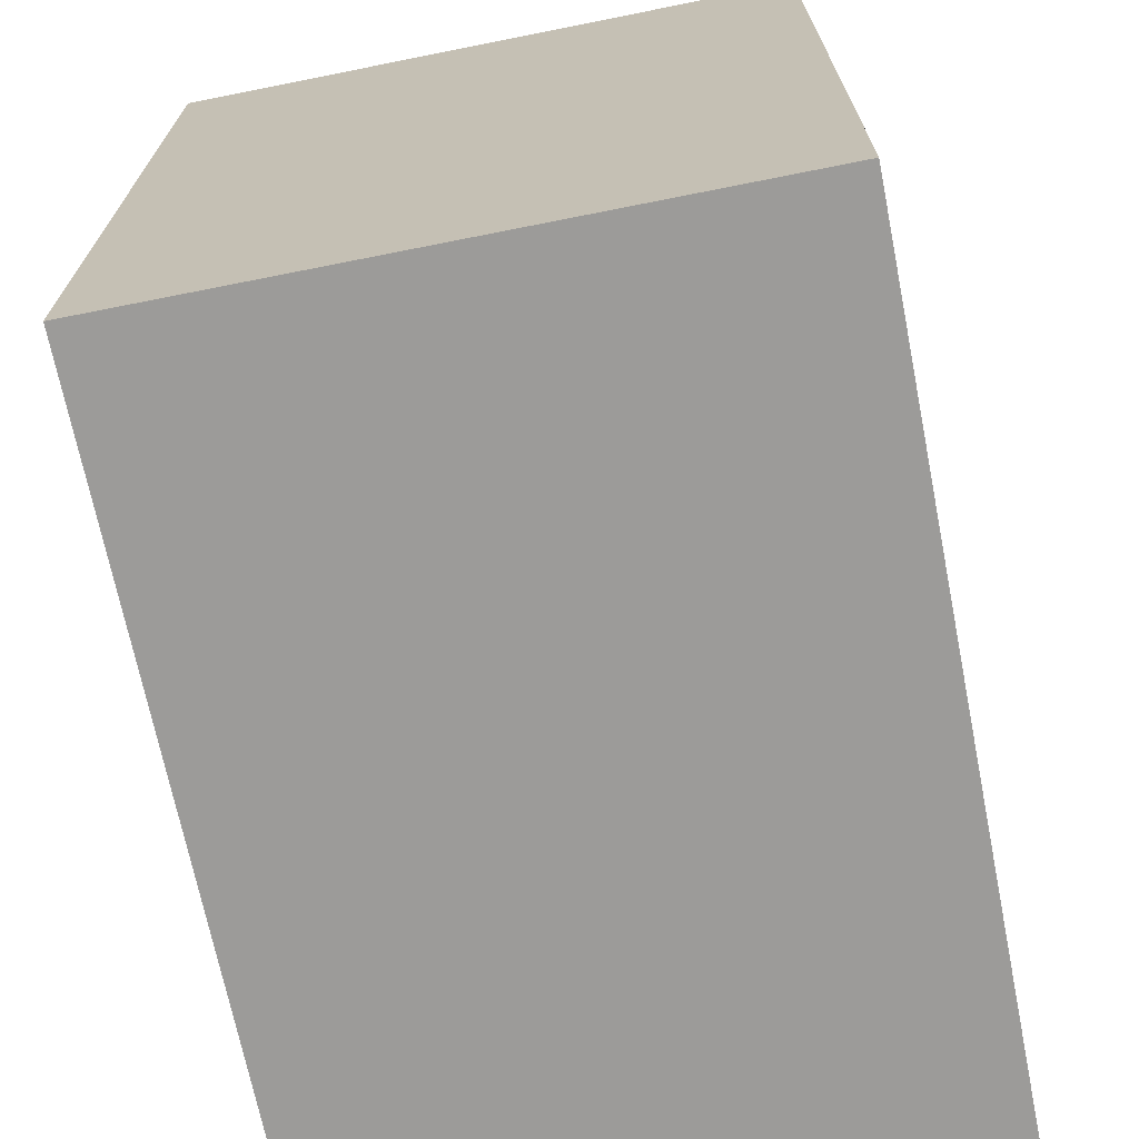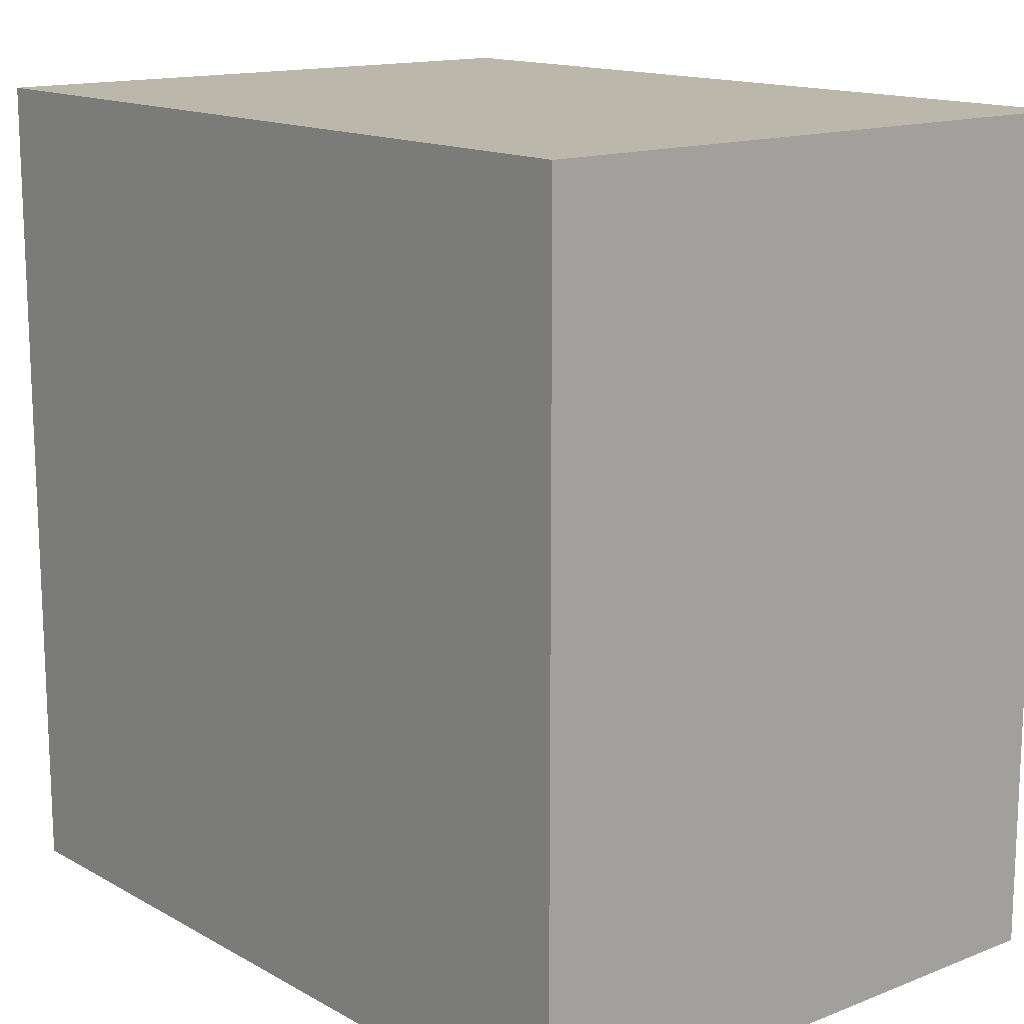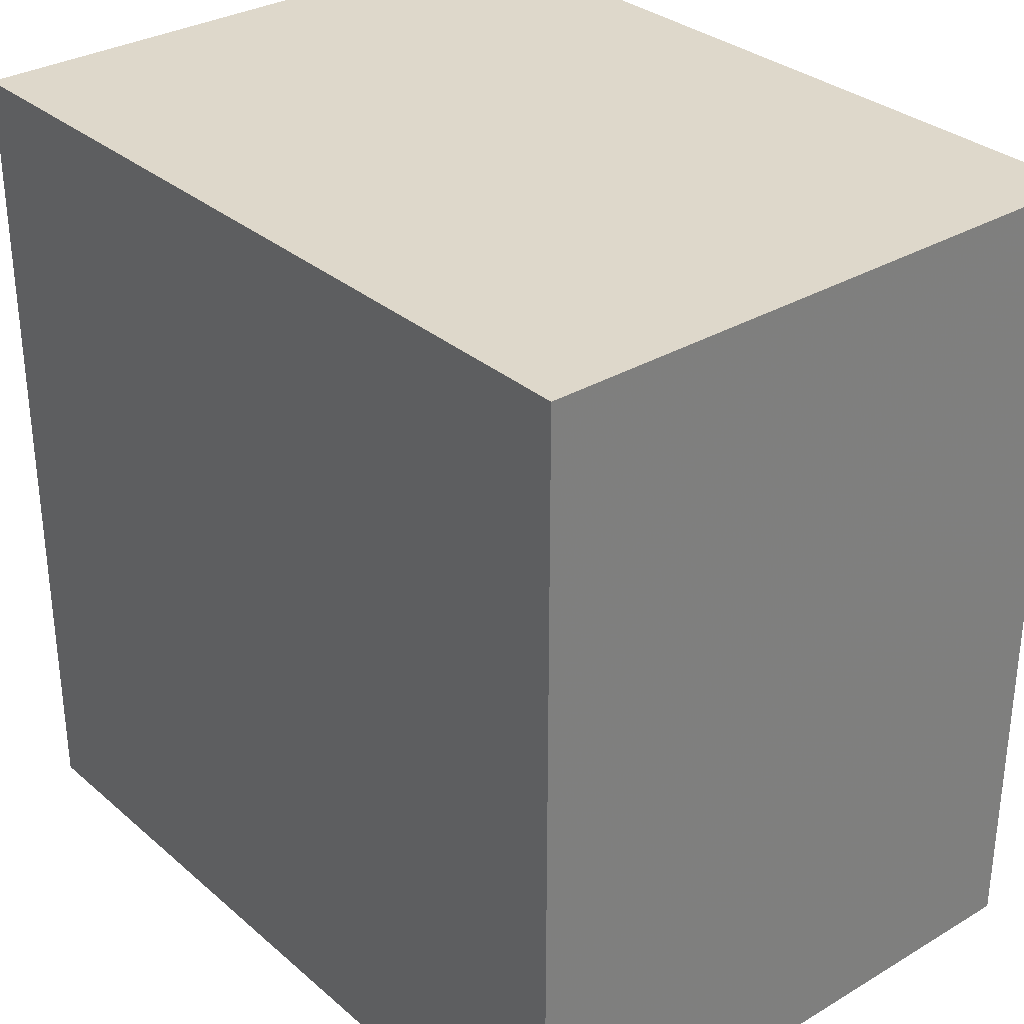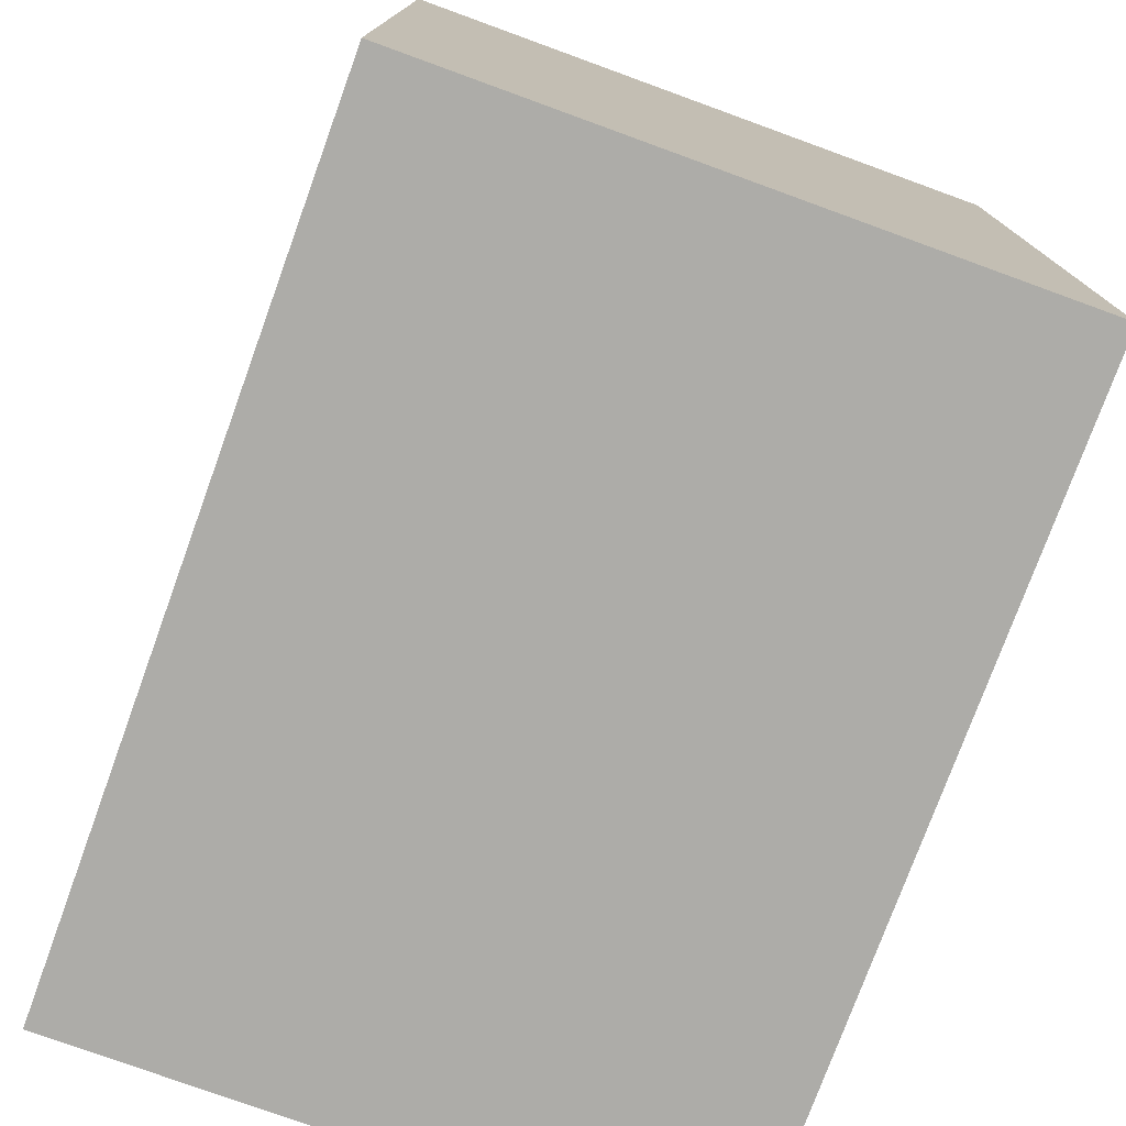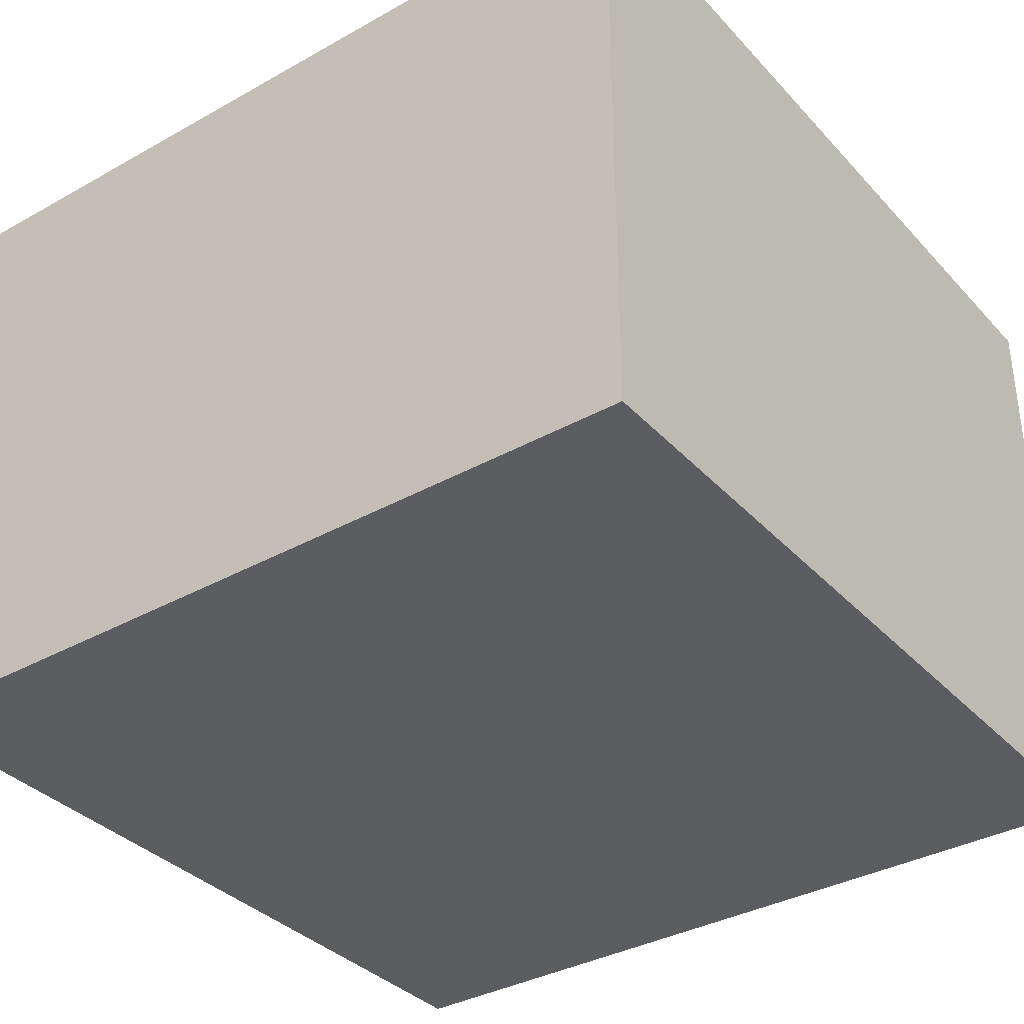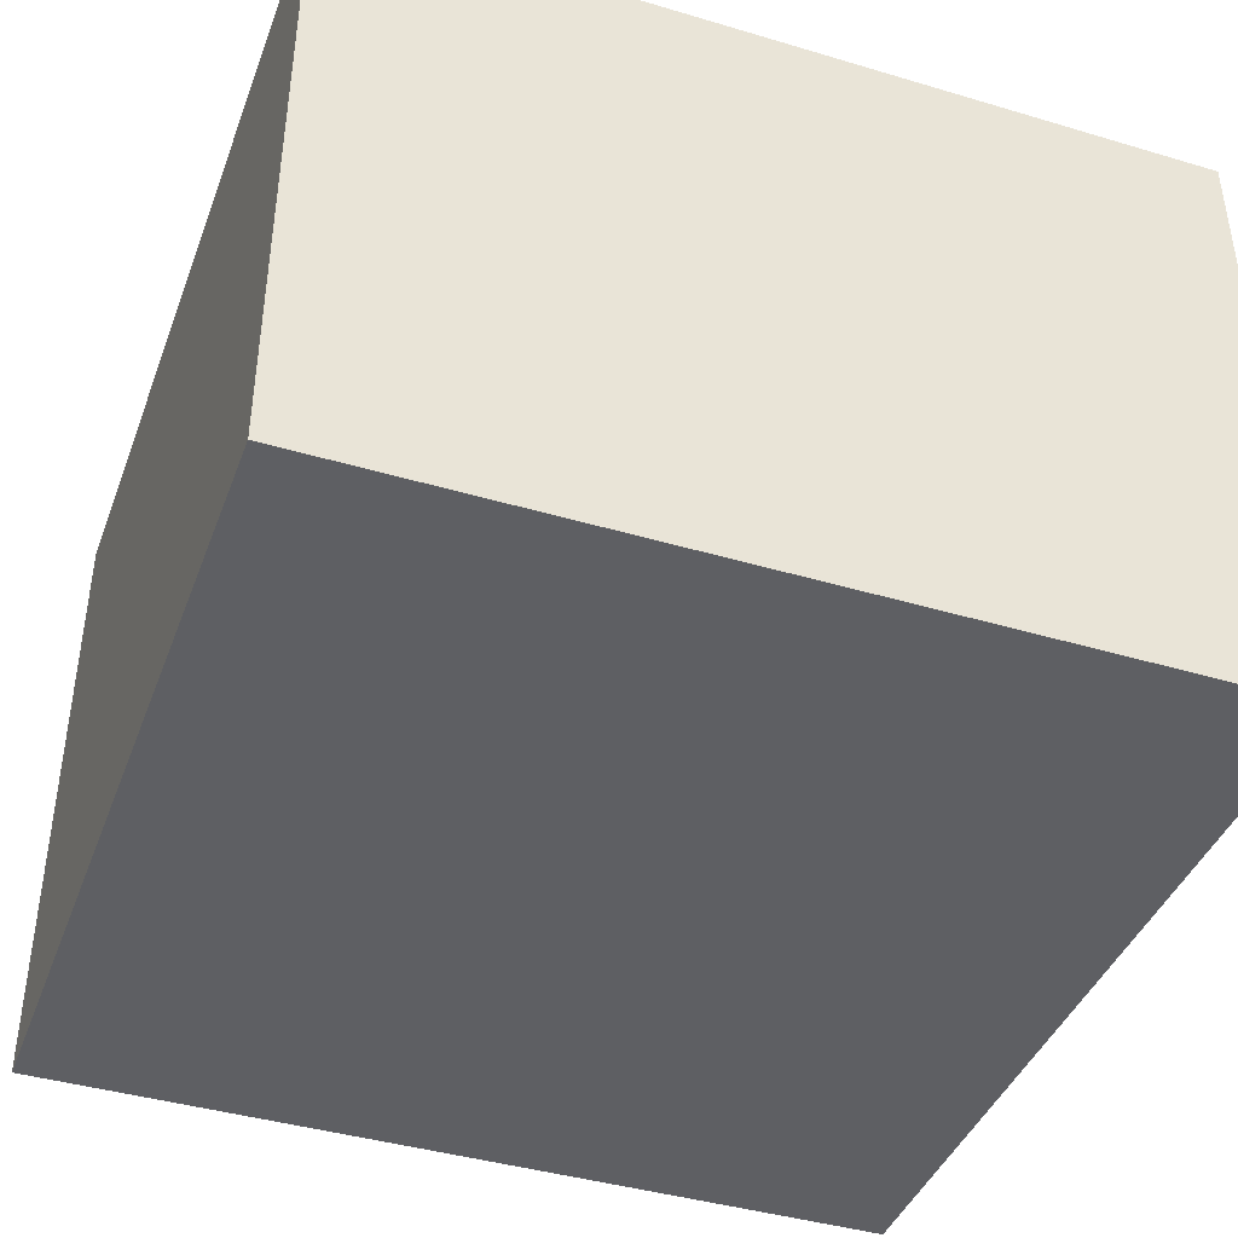
<metadata>
{"format":"obj","ext":"obj","renderer":"f3d","projection":"perspective","resolution":1024,"background":"white","views":[{"elev":-69.7,"azim":101.3,"up":"+Y"},{"elev":14.5,"azim":49.9,"up":"+Y"},{"elev":31.6,"azim":-129.9,"up":"+Y"},{"elev":-76.6,"azim":70.0,"up":"+Y"},{"elev":-35.7,"azim":36.4,"up":"+Z"},{"elev":-41.5,"azim":-109.8,"up":"+Z"}]}
</metadata>
<code>
v 0.4455 0.4455 0.6623
v 0.4455 -0.4455 0.6623
v 0.4455 -0.4455 0
v -0.4455 0.4455 0
v -0.4455 0.4455 0.6623
v -0.4455 -0.4455 0
v 0.4455 0.4455 0
v -0.4455 -0.4455 0.6623
f 1 2 3
f 5 2 1
f 5 1 4
f 6 3 2
f 6 4 3
f 6 5 4
f 7 1 3
f 7 3 4
f 7 4 1
f 8 6 2
f 8 2 5
f 8 5 6

</code>
